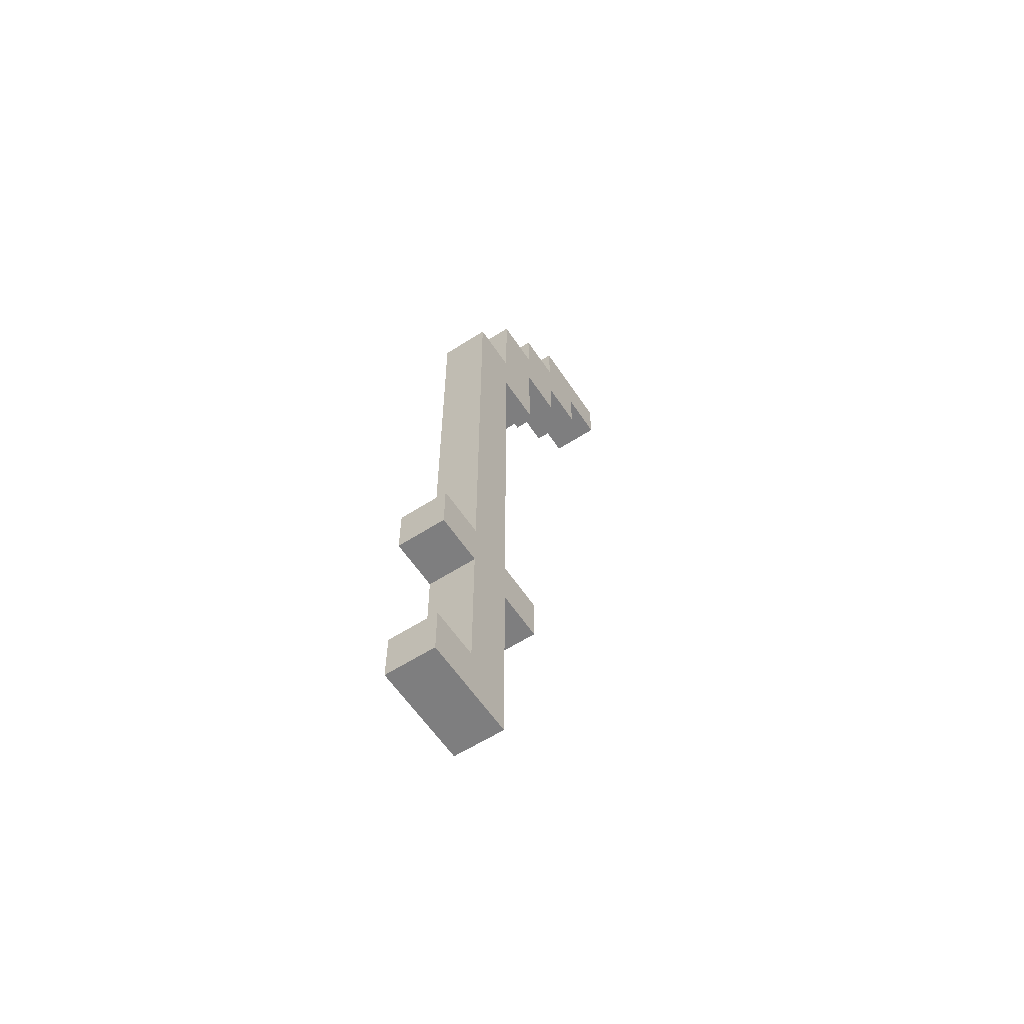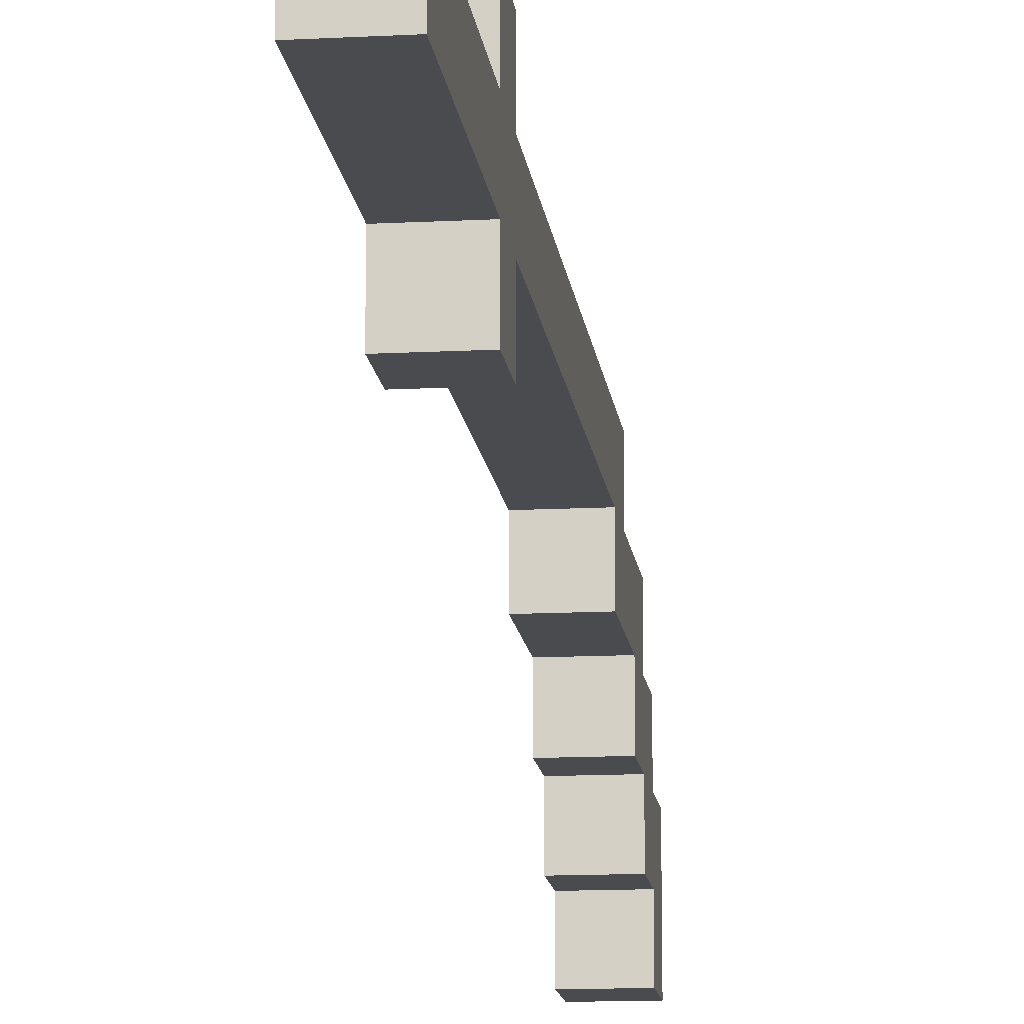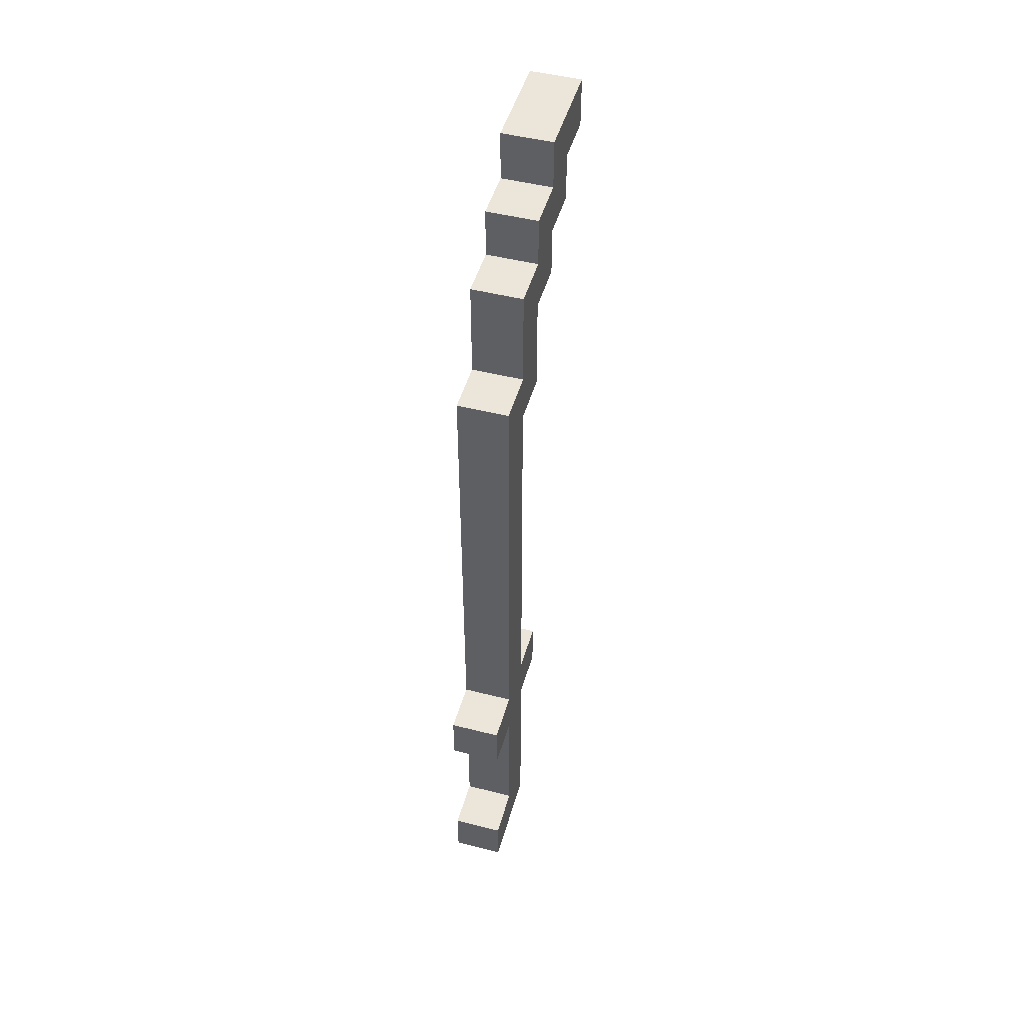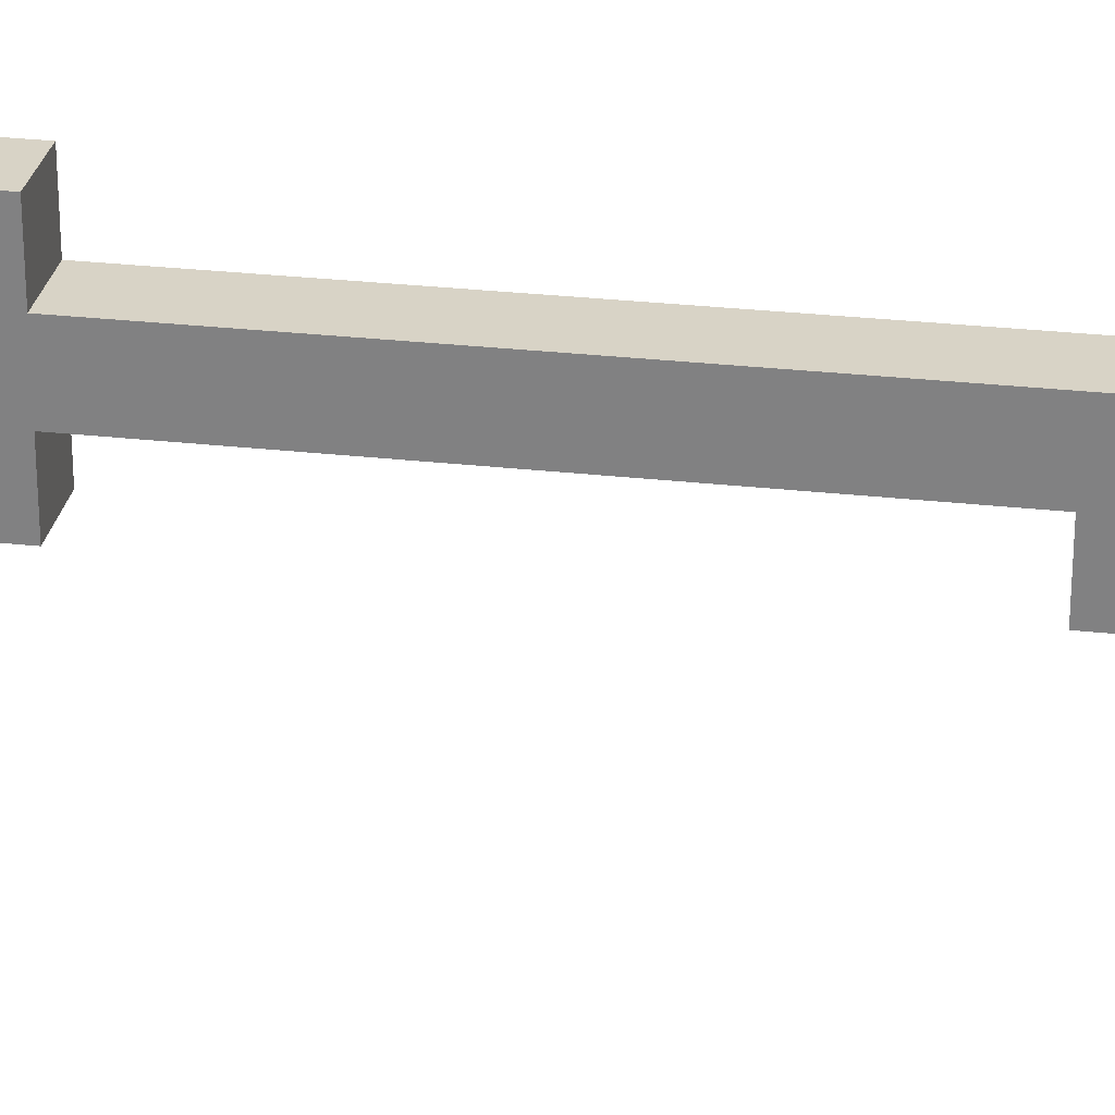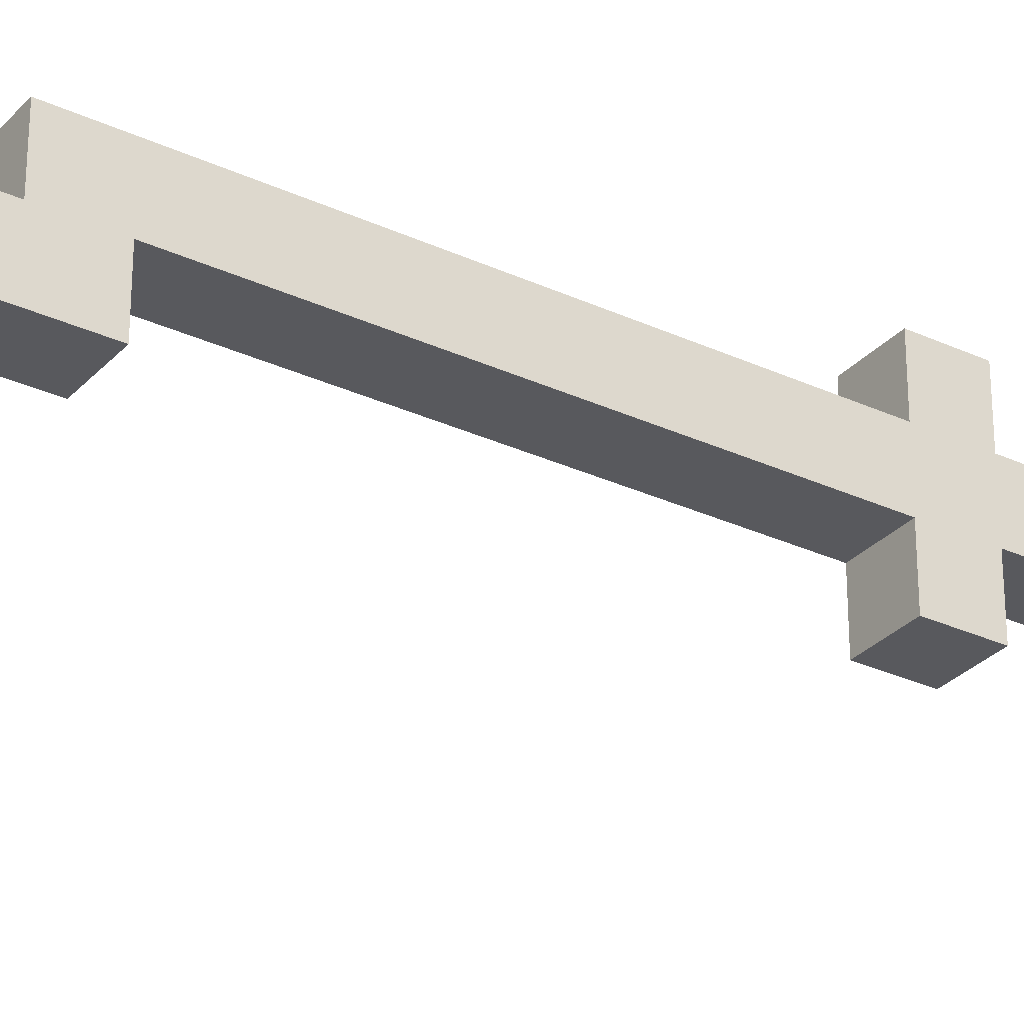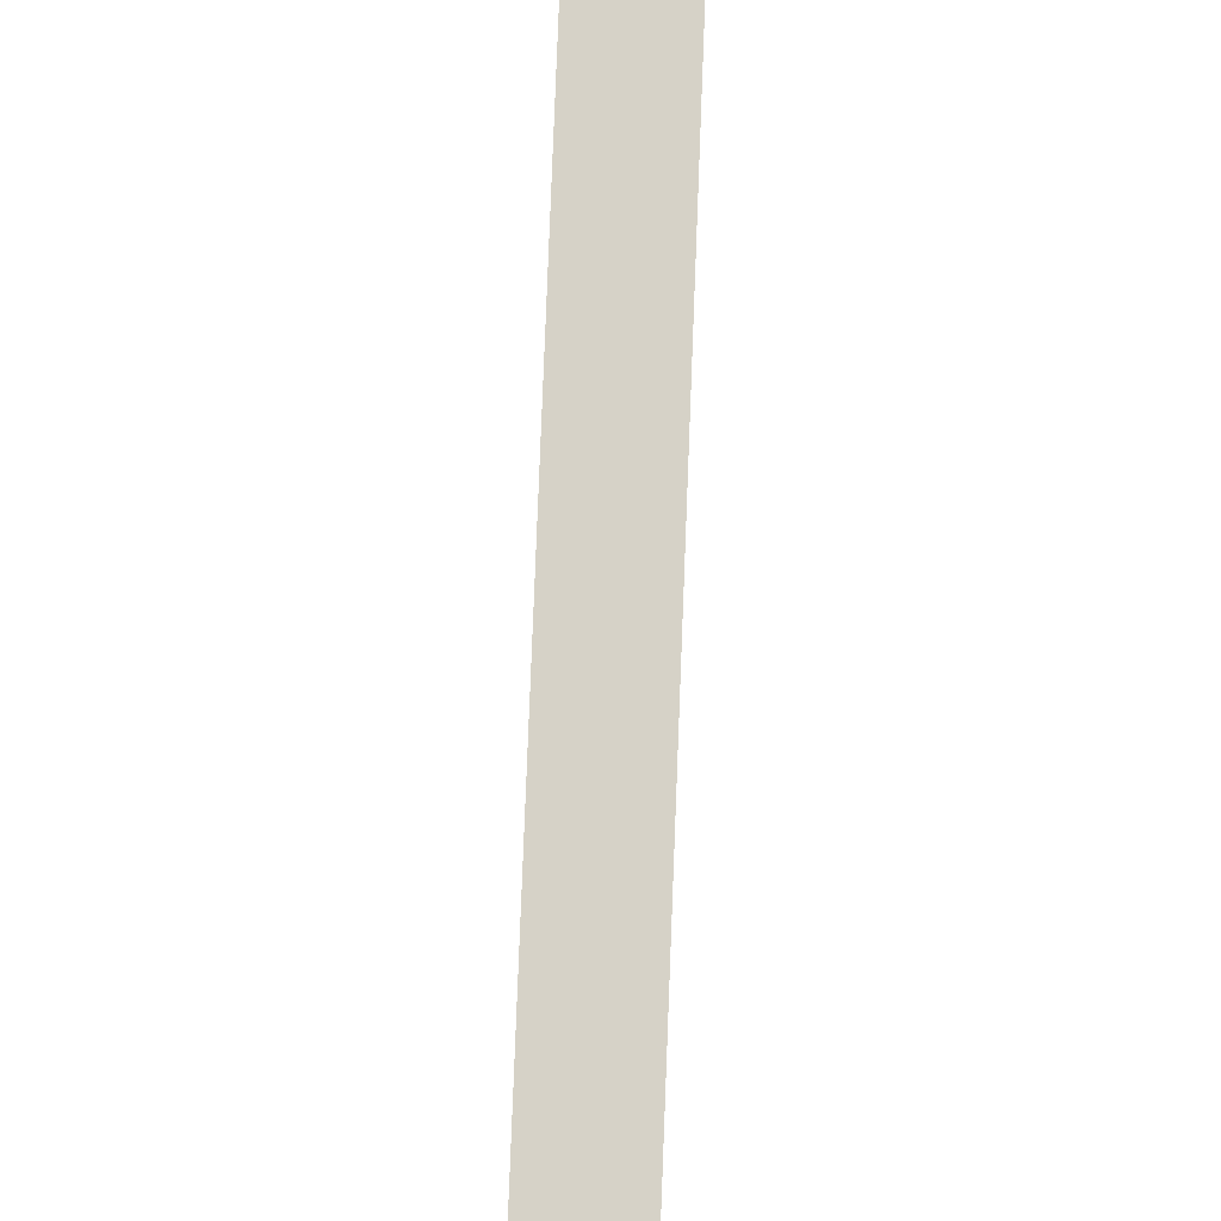
<metadata>
{"format":"obj","ext":"obj","renderer":"f3d","projection":"perspective","resolution":1024,"background":"white","views":[{"elev":-59.5,"azim":33.4,"up":"+Y"},{"elev":-13.7,"azim":6.7,"up":"+Z"},{"elev":48.5,"azim":15.8,"up":"+Y"},{"elev":27.8,"azim":99.8,"up":"+Z"},{"elev":-30.1,"azim":-124.0,"up":"+Z"},{"elev":78.6,"azim":-177.8,"up":"+Z"}]}
</metadata>
<code>
o sword_curved
v -0.6 1.9 0.7
v -0.6 1.8 0.7
v -0.6 1.5 0.7
v -0.6 1.4 0.7
v -0.6 2.8 0.6
v -0.6 1.9 0.6
v -0.6 1.8 0.6
v -0.6 1.5 0.6
v -0.6 3 0.5
v -0.6 2.8 0.5
v -0.6 2.7 0.5
v -0.6 1.9 0.5
v -0.6 1.8 0.5
v -0.6 1.5 0.5
v -0.6 1.4 0.5
v -0.6 3.1 0.4
v -0.6 3 0.4
v -0.6 2.9 0.4
v -0.6 2.7 0.4
v -0.6 1.9 0.4
v -0.6 1.8 0.4
v -0.6 3.2 0.3
v -0.6 3.1 0.3
v -0.6 3 0.3
v -0.6 2.9 0.3
v -0.6 3.1 0.2
v -0.6 3 0.2
v -0.6 3.2 0.1
v -0.6 3.1 0.1
v -0.5 1.9 0.7
v -0.5 1.8 0.7
v -0.5 1.5 0.7
v -0.5 1.4 0.7
v -0.5 2.8 0.6
v -0.5 1.9 0.6
v -0.5 1.8 0.6
v -0.5 1.5 0.6
v -0.5 3 0.5
v -0.5 2.8 0.5
v -0.5 2.7 0.5
v -0.5 1.9 0.5
v -0.5 1.8 0.5
v -0.5 1.5 0.5
v -0.5 1.4 0.5
v -0.5 3.1 0.4
v -0.5 3 0.4
v -0.5 2.9 0.4
v -0.5 2.7 0.4
v -0.5 1.9 0.4
v -0.5 1.8 0.4
v -0.5 3.2 0.3
v -0.5 3.1 0.3
v -0.5 3 0.3
v -0.5 2.9 0.3
v -0.5 3.1 0.2
v -0.5 3 0.2
v -0.5 3.2 0.1
v -0.5 3.1 0.1
v -0.6 3.2 0.3
v -0.6 3.2 0.1
v -0.5 3.2 0.3
v -0.5 3.2 0.1
v -0.6 3.1 0.4
v -0.6 3.1 0.3
v -0.5 3.1 0.4
v -0.5 3.1 0.3
v -0.6 3 0.5
v -0.6 3 0.4
v -0.5 3 0.5
v -0.5 3 0.4
v -0.6 2.8 0.6
v -0.6 2.8 0.5
v -0.5 2.8 0.6
v -0.5 2.8 0.5
v -0.6 1.9 0.7
v -0.6 1.9 0.6
v -0.6 1.9 0.5
v -0.6 1.9 0.4
v -0.5 1.9 0.7
v -0.5 1.9 0.6
v -0.5 1.9 0.5
v -0.5 1.9 0.4
v -0.6 1.5 0.7
v -0.6 1.5 0.6
v -0.5 1.5 0.7
v -0.5 1.5 0.6
v -0.6 3.1 0.2
v -0.6 3.1 0.1
v -0.5 3.1 0.2
v -0.5 3.1 0.1
v -0.6 3 0.3
v -0.6 3 0.2
v -0.5 3 0.3
v -0.5 3 0.2
v -0.6 2.9 0.4
v -0.6 2.9 0.3
v -0.5 2.9 0.4
v -0.5 2.9 0.3
v -0.6 2.7 0.5
v -0.6 2.7 0.4
v -0.5 2.7 0.5
v -0.5 2.7 0.4
v -0.6 1.8 0.7
v -0.6 1.8 0.6
v -0.6 1.8 0.5
v -0.6 1.8 0.4
v -0.5 1.8 0.7
v -0.5 1.8 0.6
v -0.5 1.8 0.5
v -0.5 1.8 0.4
v -0.6 1.4 0.7
v -0.6 1.4 0.5
v -0.5 1.4 0.7
v -0.5 1.4 0.5
v -0.6 1.9 0.7
v -0.5 1.9 0.7
v -0.6 1.8 0.7
v -0.5 1.8 0.7
v -0.6 1.5 0.7
v -0.5 1.5 0.7
v -0.6 1.4 0.7
v -0.5 1.4 0.7
v -0.6 2.8 0.6
v -0.5 2.8 0.6
v -0.6 1.9 0.6
v -0.5 1.9 0.6
v -0.6 1.8 0.6
v -0.5 1.8 0.6
v -0.6 1.5 0.6
v -0.5 1.5 0.6
v -0.6 3 0.5
v -0.5 3 0.5
v -0.6 2.8 0.5
v -0.5 2.8 0.5
v -0.6 3.1 0.4
v -0.5 3.1 0.4
v -0.6 3 0.4
v -0.5 3 0.4
v -0.6 3.2 0.3
v -0.5 3.2 0.3
v -0.6 3.1 0.3
v -0.5 3.1 0.3
v -0.6 2.7 0.5
v -0.5 2.7 0.5
v -0.6 1.9 0.5
v -0.5 1.9 0.5
v -0.6 1.8 0.5
v -0.5 1.8 0.5
v -0.6 1.5 0.5
v -0.5 1.5 0.5
v -0.6 1.4 0.5
v -0.5 1.4 0.5
v -0.6 2.9 0.4
v -0.5 2.9 0.4
v -0.6 2.7 0.4
v -0.5 2.7 0.4
v -0.6 1.9 0.4
v -0.5 1.9 0.4
v -0.6 1.8 0.4
v -0.5 1.8 0.4
v -0.6 3 0.3
v -0.5 3 0.3
v -0.6 2.9 0.3
v -0.5 2.9 0.3
v -0.6 3.1 0.2
v -0.5 3.1 0.2
v -0.6 3 0.2
v -0.5 3 0.2
v -0.6 3.2 0.1
v -0.5 3.2 0.1
v -0.6 3.1 0.1
v -0.5 3.1 0.1
f 6 2 1
f 7 2 6
f 8 4 3
f 10 6 5
f 11 6 10
f 12 7 6
f 12 6 11
f 13 8 7
f 13 7 12
f 14 4 8
f 14 8 13
f 15 4 14
f 17 11 10
f 17 10 9
f 18 11 17
f 19 11 18
f 20 13 12
f 21 13 20
f 23 17 16
f 23 18 17
f 24 18 23
f 25 18 24
f 26 23 22
f 26 24 23
f 27 24 26
f 28 26 22
f 29 26 28
f 30 31 35
f 35 31 36
f 32 33 37
f 34 35 39
f 39 35 40
f 35 36 41
f 40 35 41
f 36 37 42
f 41 36 42
f 37 33 43
f 42 37 43
f 43 33 44
f 39 40 46
f 38 39 46
f 46 40 47
f 47 40 48
f 41 42 49
f 49 42 50
f 45 46 52
f 46 47 52
f 52 47 53
f 53 47 54
f 51 52 55
f 52 53 55
f 55 53 56
f 51 55 57
f 57 55 58
f 61 60 59
f 62 60 61
f 65 64 63
f 66 64 65
f 69 68 67
f 70 68 69
f 73 72 71
f 74 72 73
f 79 76 75
f 80 76 79
f 81 78 77
f 82 78 81
f 85 84 83
f 86 84 85
f 87 88 89
f 89 88 90
f 91 92 93
f 93 92 94
f 95 96 97
f 97 96 98
f 99 100 101
f 101 100 102
f 103 104 107
f 107 104 108
f 105 106 109
f 109 106 110
f 111 112 113
f 113 112 114
f 117 116 115
f 118 116 117
f 121 120 119
f 122 120 121
f 125 124 123
f 126 124 125
f 129 128 127
f 130 128 129
f 133 132 131
f 134 132 133
f 137 136 135
f 138 136 137
f 141 140 139
f 142 140 141
f 143 144 145
f 145 144 146
f 147 148 149
f 149 148 150
f 149 150 151
f 151 150 152
f 153 154 155
f 155 154 156
f 157 158 159
f 159 158 160
f 161 162 163
f 163 162 164
f 165 166 167
f 167 166 168
f 169 170 171
f 171 170 172

</code>
